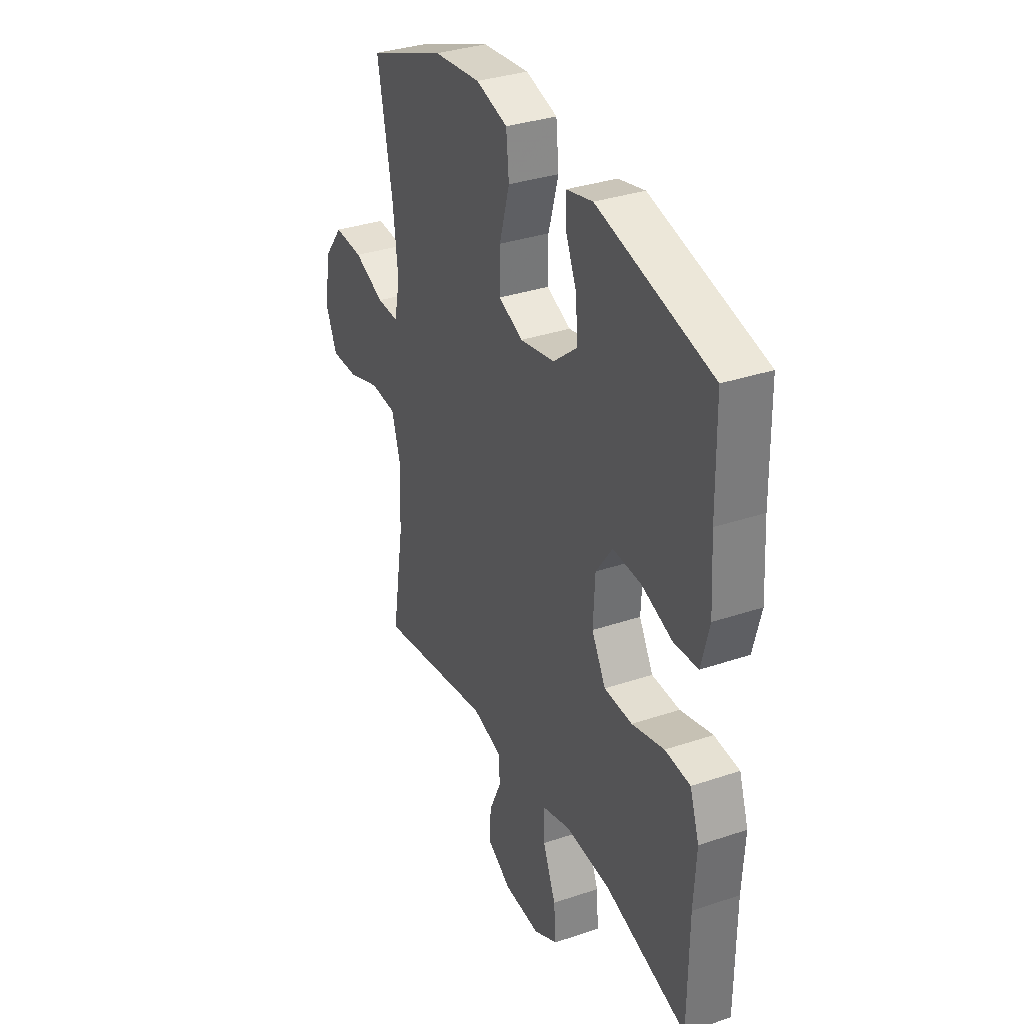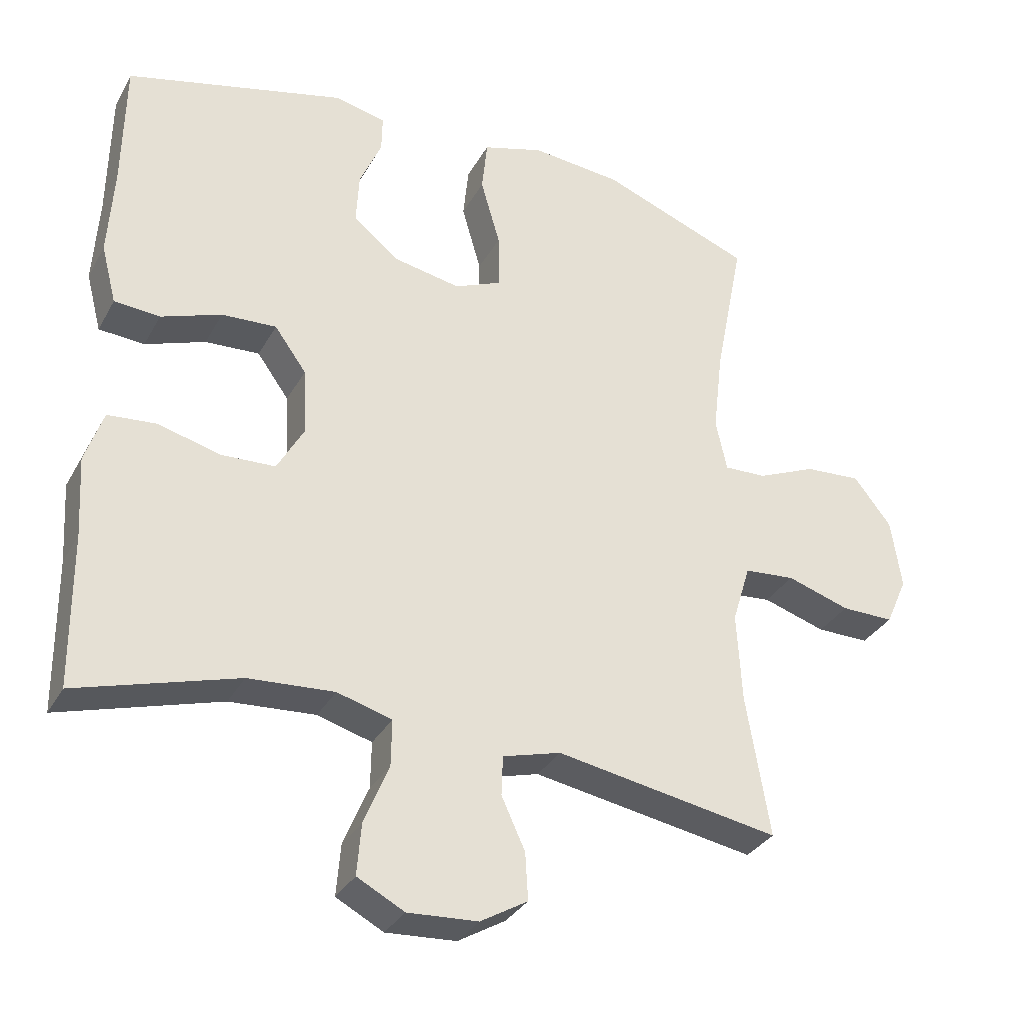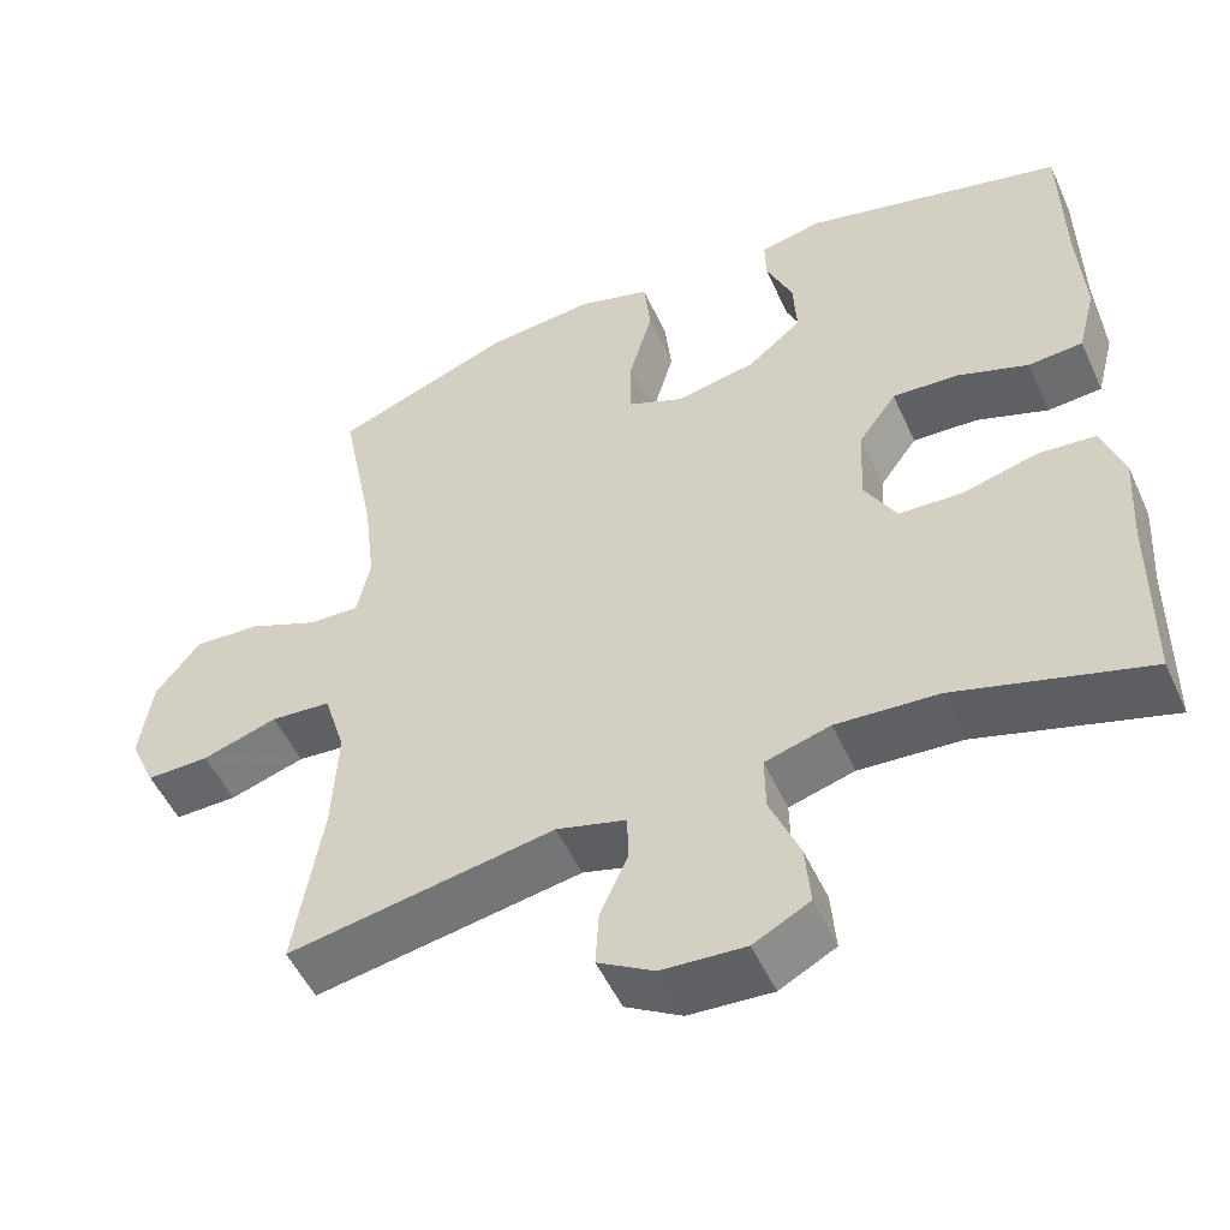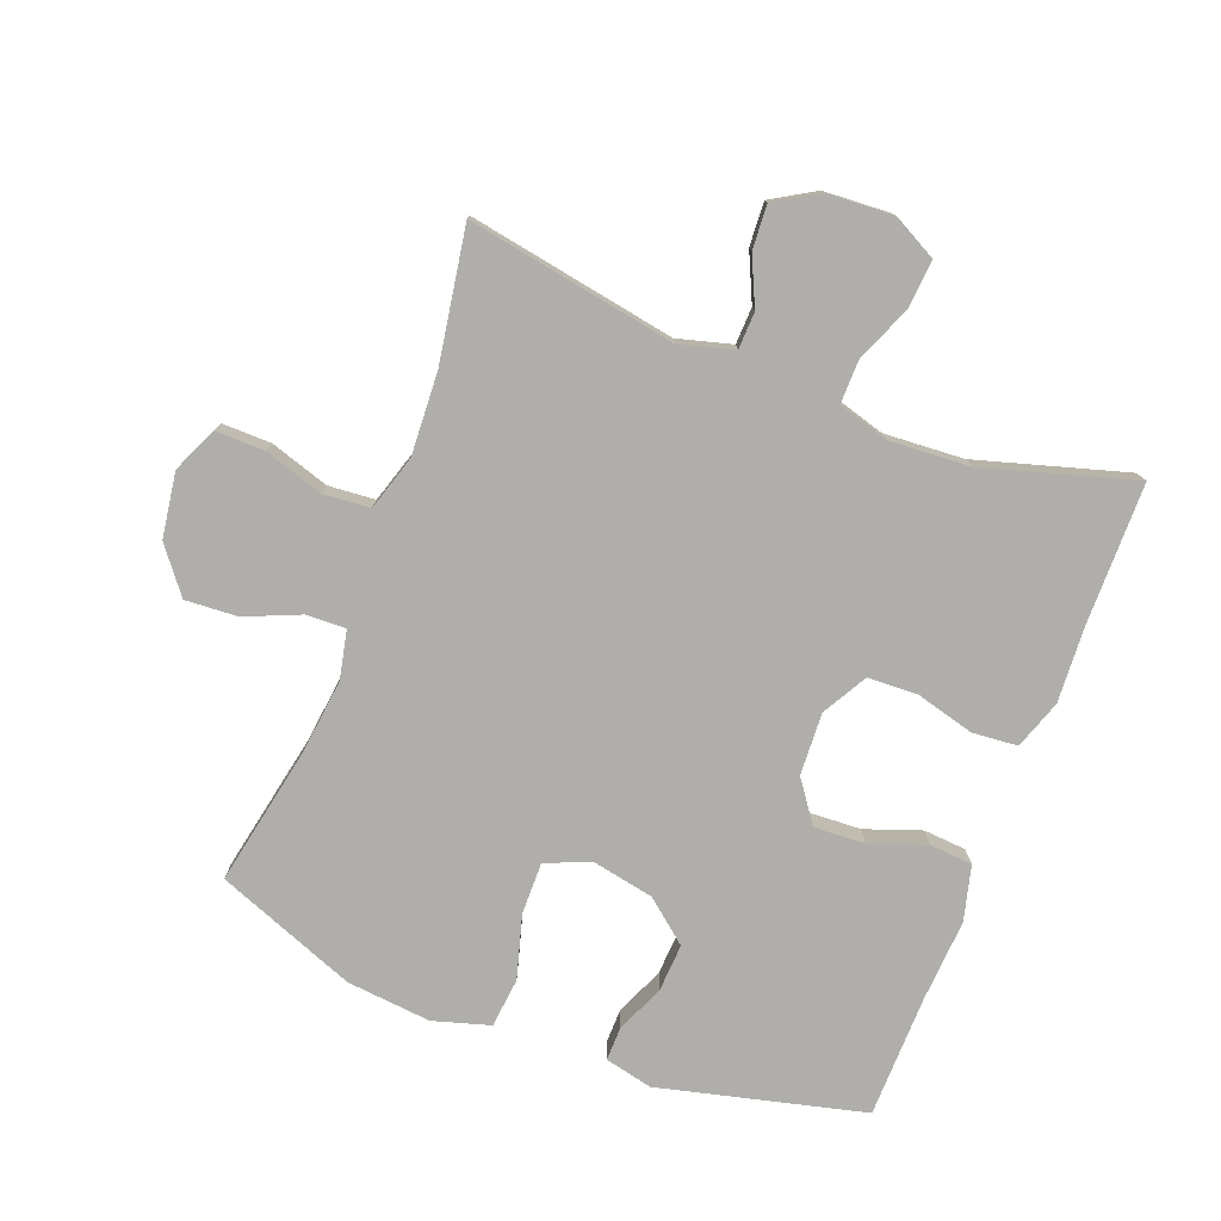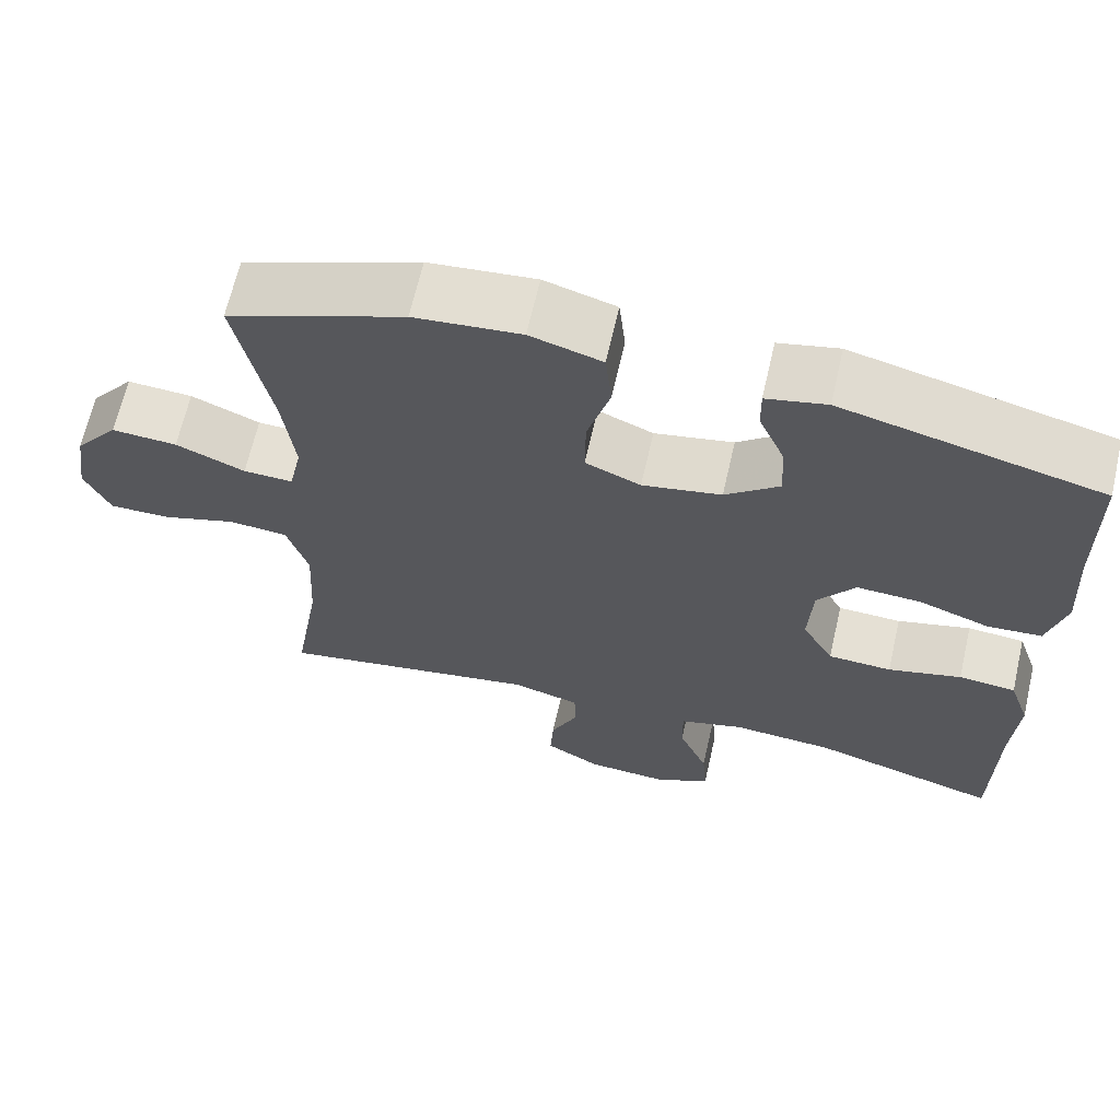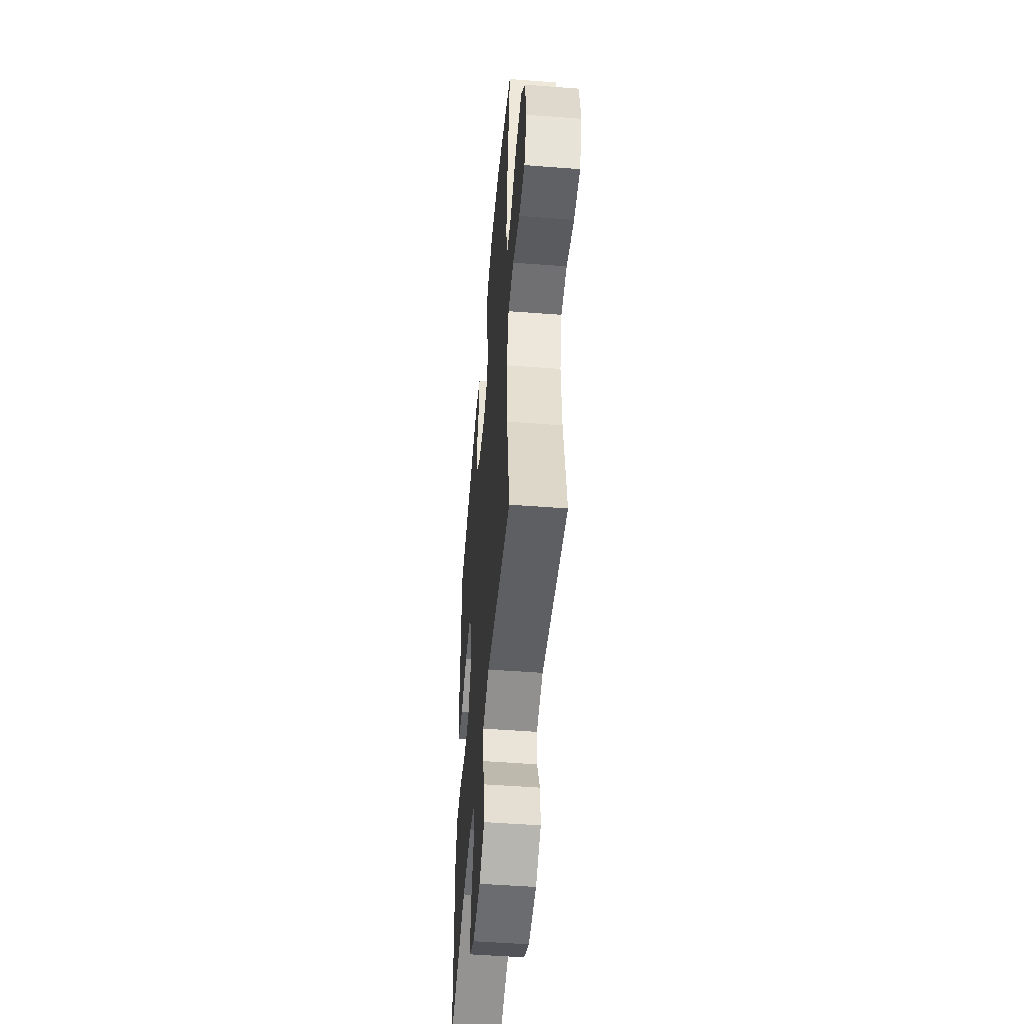
<metadata>
{"format":"obj","ext":"obj","renderer":"f3d","projection":"perspective","resolution":1024,"background":"white","views":[{"elev":33.7,"azim":-114.7,"up":"+Z"},{"elev":-32.4,"azim":-25.0,"up":"+Z"},{"elev":-51.8,"azim":-155.9,"up":"+Z"},{"elev":-77.7,"azim":159.0,"up":"+Y"},{"elev":65.9,"azim":-167.1,"up":"+Z"},{"elev":-50.3,"azim":85.2,"up":"+Z"}]}
</metadata>
<code>
v -0.5 0.07 -0.5
v -0.502 0.07 -0.28
v -0.509 0.07 -0.164
v -0.483 0.07 -0.088
v -0.413 0.07 -0.082
v -0.323 0.07 -0.106
v -0.245 0.07 -0.103
v -0.206 0.07 -0.034
v -0.211 0.07 0.063
v -0.257 0.07 0.127
v -0.336 0.07 0.123
v -0.423 0.07 0.092
v -0.489 0.07 0.097
v -0.511 0.07 0.182
v -0.503 0.07 0.311
v -0.5 0.07 0.5
v -0.183 0.07 0.578
v -0.109 0.07 0.561
v -0.11 0.07 0.508
v -0.142 0.07 0.434
v -0.146 0.07 0.36
v -0.08 0.07 0.306
v 0.017 0.07 0.287
v 0.085 0.07 0.316
v 0.084 0.07 0.396
v 0.056 0.07 0.494
v 0.064 0.07 0.571
v 0.152 0.07 0.597
v 0.283 0.07 0.584
v 0.5 0.07 0.5
v 0.458 0.07 0.286
v 0.444 0.07 0.167
v 0.46 0.07 0.092
v 0.521 0.07 0.094
v 0.606 0.07 0.13
v 0.687 0.07 0.135
v 0.741 0.07 0.066
v 0.756 0.07 -0.035
v 0.725 0.07 -0.105
v 0.649 0.07 -0.104
v 0.558 0.07 -0.075
v 0.485 0.07 -0.081
v 0.459 0.07 -0.166
v 0.466 0.07 -0.295
v 0.5 0.07 -0.5
v 0.177 0.07 -0.443
v 0.093 0.07 -0.466
v 0.091 0.07 -0.523
v 0.125 0.07 -0.597
v 0.129 0.07 -0.665
v 0.061 0.07 -0.705
v -0.04 0.07 -0.711
v -0.108 0.07 -0.675
v -0.102 0.07 -0.601
v -0.066 0.07 -0.514
v -0.065 0.07 -0.447
v -0.144 0.07 -0.424
v -0.268 0.07 -0.432
v -0.5 0 -0.5
v -0.502 0 -0.28
v -0.509 0 -0.164
v -0.483 0 -0.088
v -0.413 0 -0.082
v -0.323 0 -0.106
v -0.245 0 -0.103
v -0.206 0 -0.034
v -0.211 0 0.063
v -0.257 0 0.127
v -0.336 0 0.123
v -0.423 0 0.092
v -0.489 0 0.097
v -0.511 0 0.182
v -0.503 0 0.311
v -0.5 0 0.5
v -0.183 0 0.578
v -0.109 0 0.561
v -0.11 0 0.508
v -0.142 0 0.434
v -0.146 0 0.36
v -0.08 0 0.306
v 0.017 0 0.287
v 0.085 0 0.316
v 0.084 0 0.396
v 0.056 0 0.494
v 0.064 0 0.571
v 0.152 0 0.597
v 0.283 0 0.584
v 0.5 0 0.5
v 0.458 0 0.286
v 0.444 0 0.167
v 0.46 0 0.092
v 0.521 0 0.094
v 0.606 0 0.13
v 0.687 0 0.135
v 0.741 0 0.066
v 0.756 0 -0.035
v 0.725 0 -0.105
v 0.649 0 -0.104
v 0.558 0 -0.075
v 0.485 0 -0.081
v 0.459 0 -0.166
v 0.466 0 -0.295
v 0.5 0 -0.5
v 0.177 0 -0.443
v 0.093 0 -0.466
v 0.091 0 -0.523
v 0.125 0 -0.597
v 0.129 0 -0.665
v 0.061 0 -0.705
v -0.04 0 -0.711
v -0.108 0 -0.675
v -0.102 0 -0.601
v -0.066 0 -0.514
v -0.065 0 -0.447
v -0.144 0 -0.424
v -0.268 0 -0.432
f 53 54 55
f 52 53 55
f 51 52 55
f 50 51 55
f 49 50 55
f 48 49 55
f 47 48 55 56
f 46 47 56 57
f 44 45 46
f 43 44 46 57
f 39 40 41
f 38 39 41
f 37 38 41
f 36 37 41
f 35 36 41
f 34 35 41
f 33 34 41 42
f 43 57 58
f 42 43 58
f 33 42 58
f 32 33 58
f 29 30 31
f 28 29 31
f 27 28 31
f 26 27 31
f 25 26 31
f 18 19 20
f 17 18 20
f 16 17 20
f 15 16 20
f 15 20 21
f 14 15 21
f 13 14 21
f 12 13 21
f 11 12 21
f 10 11 21 22
f 4 5 6
f 3 4 6
f 2 3 6
f 2 6 7
f 1 2 7
f 58 1 7
f 32 58 7 8
f 24 25 31 32
f 32 8 9
f 24 32 9
f 23 24 9
f 9 10 22 23
f 113 112 111
f 113 111 110
f 113 110 109
f 113 109 108
f 113 108 107
f 113 107 106
f 114 113 106 105
f 115 114 105 104
f 104 103 102
f 115 104 102 101
f 99 98 97
f 99 97 96
f 99 96 95
f 99 95 94
f 99 94 93
f 99 93 92
f 100 99 92 91
f 116 115 101
f 116 101 100
f 116 100 91
f 116 91 90
f 89 88 87
f 89 87 86
f 89 86 85
f 89 85 84
f 89 84 83
f 78 77 76
f 78 76 75
f 78 75 74
f 78 74 73
f 79 78 73
f 79 73 72
f 79 72 71
f 79 71 70
f 79 70 69
f 80 79 69 68
f 64 63 62
f 64 62 61
f 64 61 60
f 65 64 60
f 65 60 59
f 65 59 116
f 66 65 116 90
f 90 89 83 82
f 67 66 90
f 67 90 82
f 67 82 81
f 81 80 68 67
f 1 59 60 2
f 2 60 61 3
f 3 61 62 4
f 4 62 63 5
f 5 63 64 6
f 6 64 65 7
f 7 65 66 8
f 8 66 67 9
f 9 67 68 10
f 10 68 69 11
f 11 69 70 12
f 12 70 71 13
f 13 71 72 14
f 14 72 73 15
f 15 73 74 16
f 16 74 75 17
f 17 75 76 18
f 18 76 77 19
f 19 77 78 20
f 20 78 79 21
f 21 79 80 22
f 22 80 81 23
f 23 81 82 24
f 24 82 83 25
f 25 83 84 26
f 26 84 85 27
f 27 85 86 28
f 28 86 87 29
f 29 87 88 30
f 30 88 89 31
f 31 89 90 32
f 32 90 91 33
f 33 91 92 34
f 34 92 93 35
f 35 93 94 36
f 36 94 95 37
f 37 95 96 38
f 38 96 97 39
f 39 97 98 40
f 40 98 99 41
f 41 99 100 42
f 42 100 101 43
f 43 101 102 44
f 44 102 103 45
f 45 103 104 46
f 46 104 105 47
f 47 105 106 48
f 48 106 107 49
f 49 107 108 50
f 50 108 109 51
f 51 109 110 52
f 52 110 111 53
f 53 111 112 54
f 54 112 113 55
f 55 113 114 56
f 56 114 115 57
f 57 115 116 58
f 58 116 59 1

</code>
